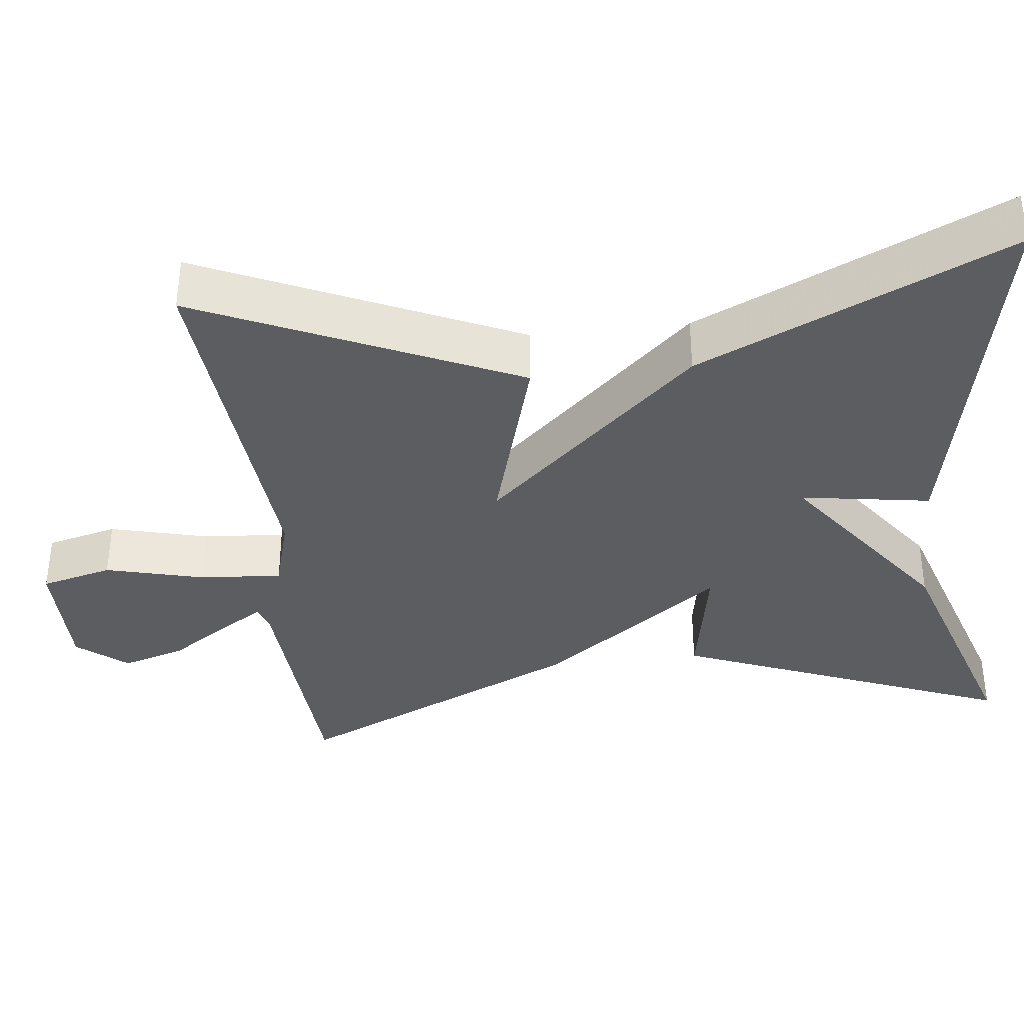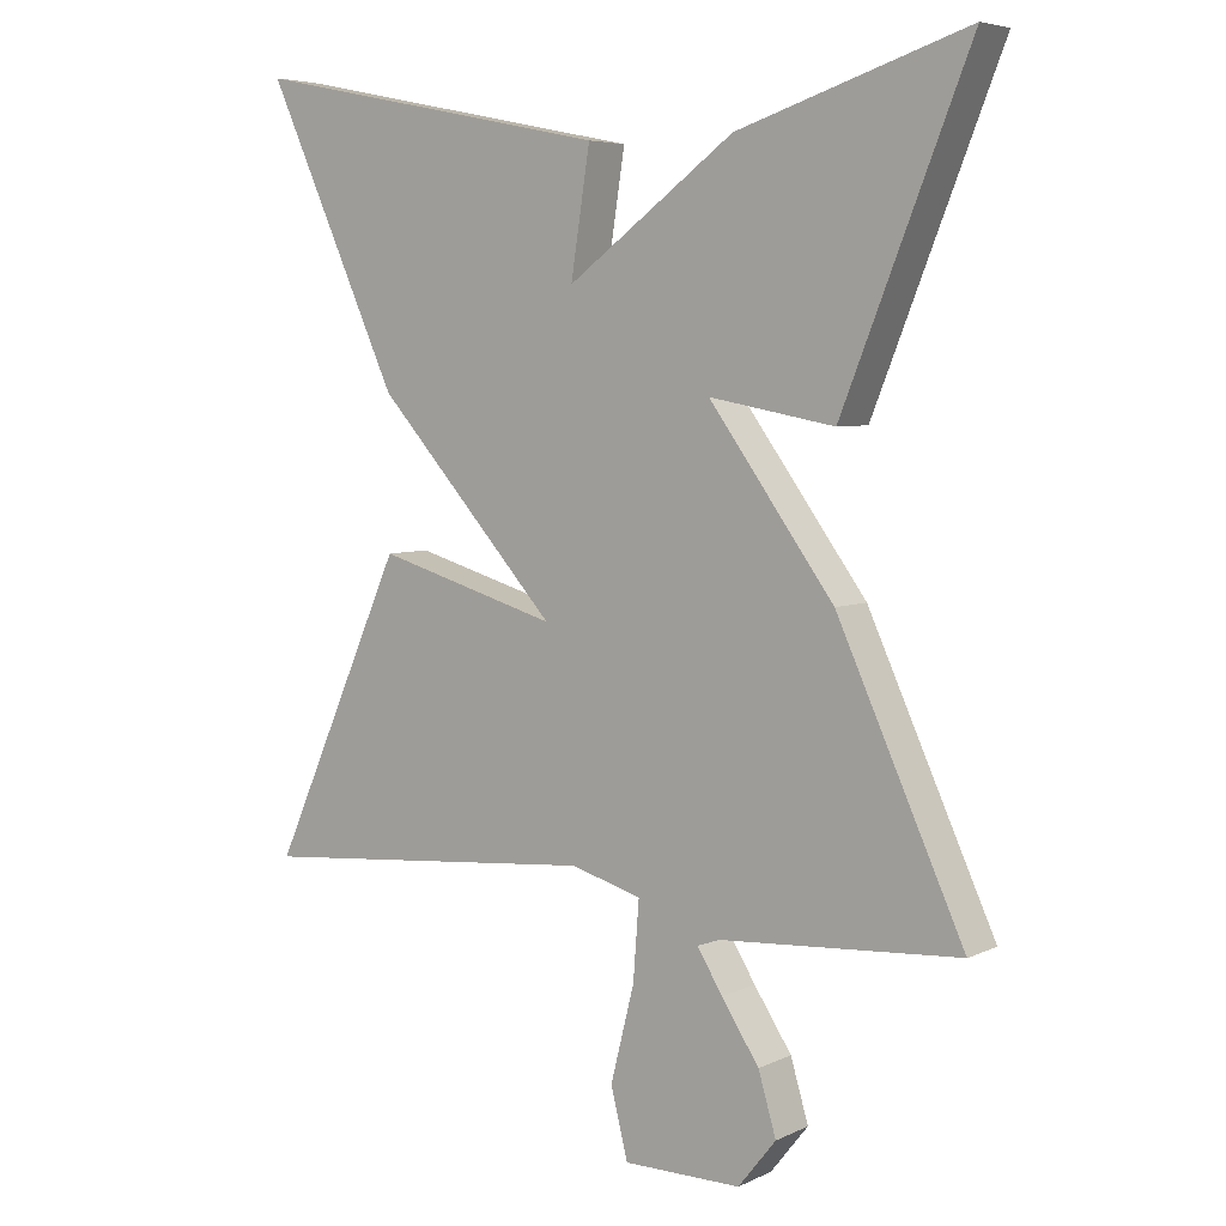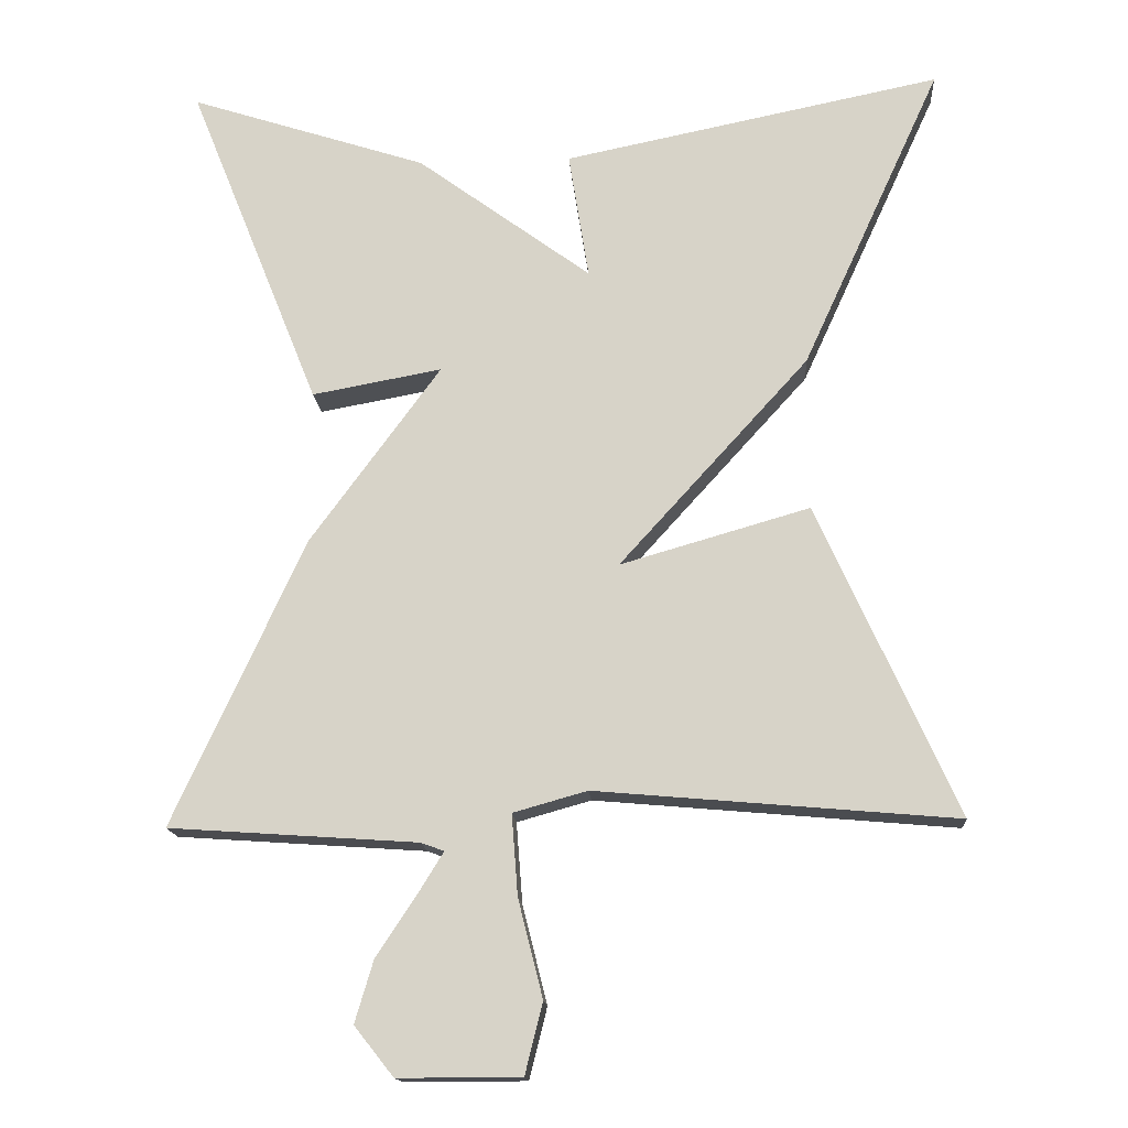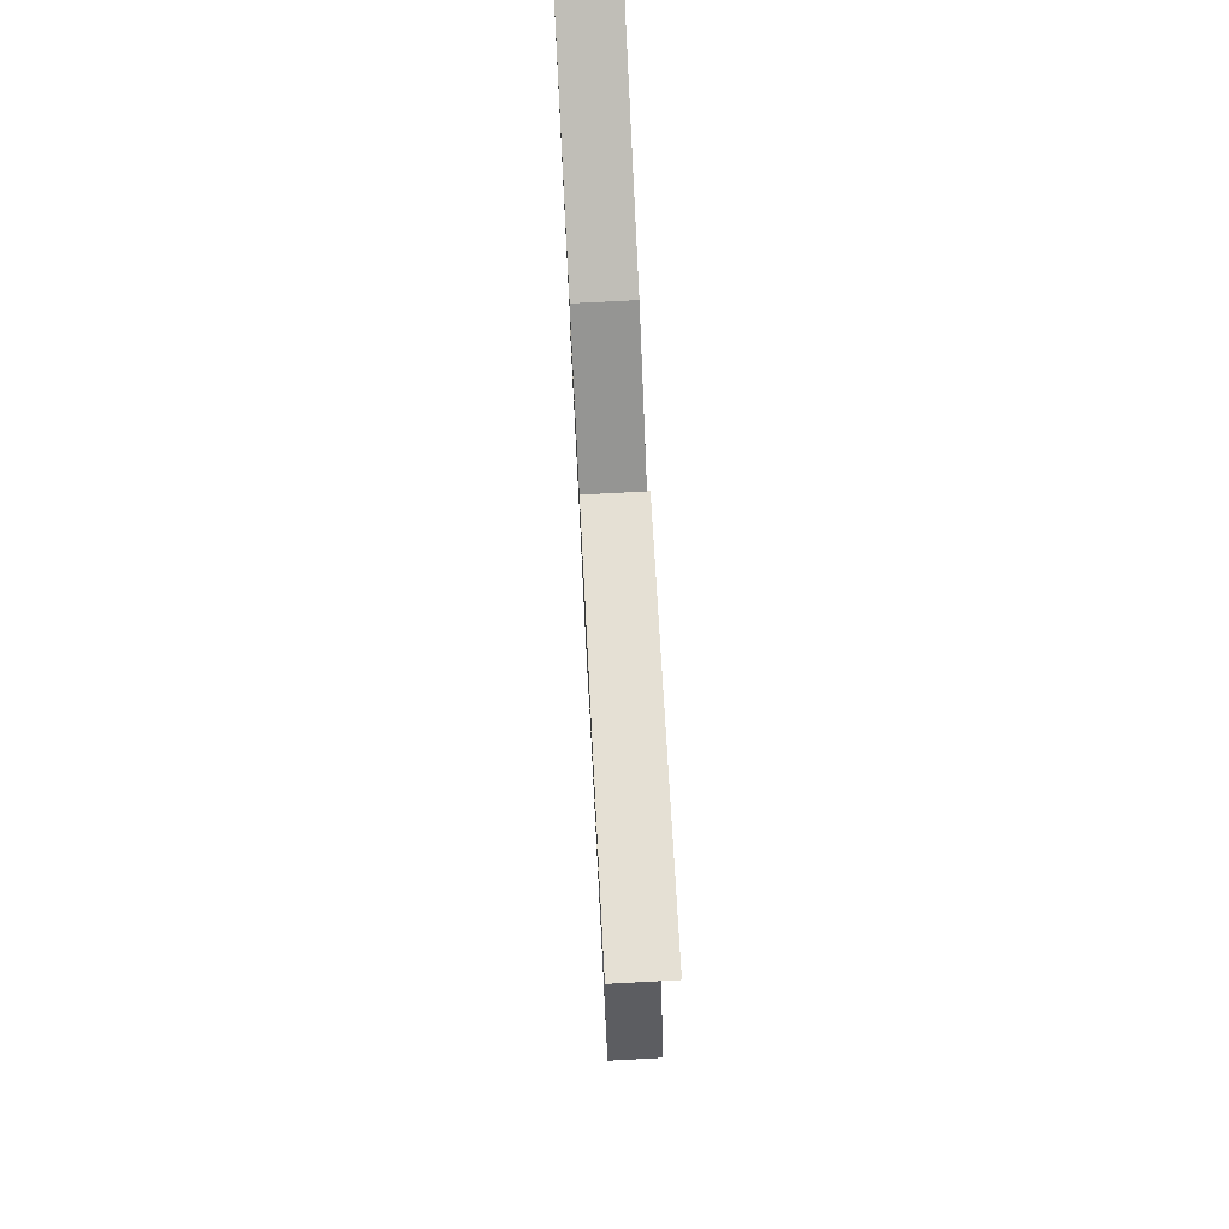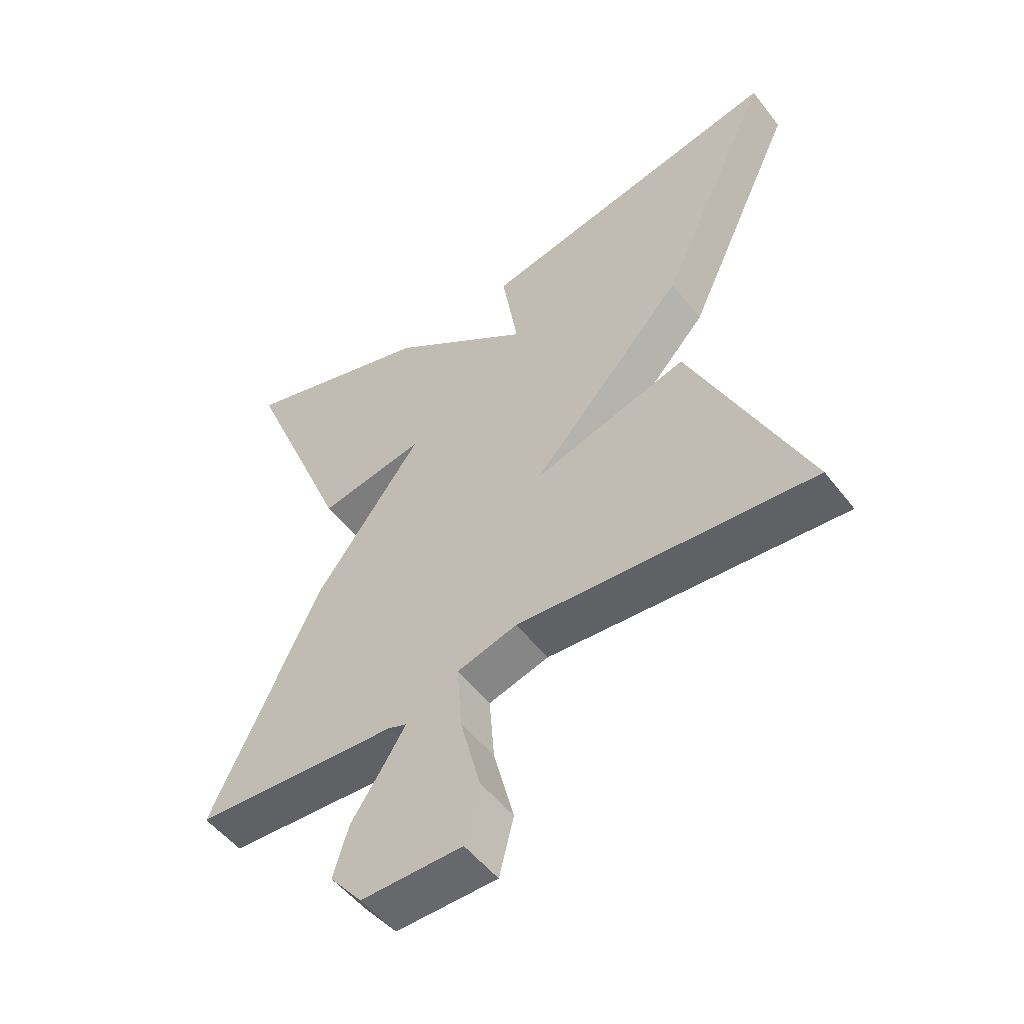
<metadata>
{"format":"obj","ext":"obj","renderer":"f3d","projection":"perspective","resolution":1024,"background":"white","views":[{"elev":-36.7,"azim":-83.5,"up":"+Y"},{"elev":5.6,"azim":35.9,"up":"+Z"},{"elev":-15.5,"azim":-176.1,"up":"+Z"},{"elev":76.6,"azim":-93.0,"up":"+Z"},{"elev":-52.4,"azim":-143.3,"up":"+Z"}]}
</metadata>
<code>
v 0.5 0.07 0.5
v 0.329 0.07 0.073
v 0.16 0.07 0.104
v 0.329 0.07 -0.127
v 0.5 0.07 -0.5
v 0.177 0.07 -0.522
v 0.147 0.07 -0.533
v 0.181 0.07 -0.588
v 0.232 0.07 -0.665
v 0.256 0.07 -0.746
v 0.205 0.07 -0.81
v 0.046 0.07 -0.81
v 0.023 0.07 -0.718
v 0.055 0.07 -0.591
v 0.063 0.07 -0.486
v -0.033 0.07 -0.459
v -0.5 0.07 -0.5
v -0.319 0.07 -0.096
v -0.073 0.07 -0.167
v -0.319 0.07 0.104
v -0.5 0.07 0.5
v -0.009 0.07 0.4
v -0.035 0.07 0.234
v 0.191 0.07 0.4
v 0.5 0 0.5
v 0.329 0 0.073
v 0.16 0 0.104
v 0.329 0 -0.127
v 0.5 0 -0.5
v 0.177 0 -0.522
v 0.147 0 -0.533
v 0.181 0 -0.588
v 0.232 0 -0.665
v 0.256 0 -0.746
v 0.205 0 -0.81
v 0.046 0 -0.81
v 0.023 0 -0.718
v 0.055 0 -0.591
v 0.063 0 -0.486
v -0.033 0 -0.459
v -0.5 0 -0.5
v -0.319 0 -0.096
v -0.073 0 -0.167
v -0.319 0 0.104
v -0.5 0 0.5
v -0.009 0 0.4
v -0.035 0 0.234
v 0.191 0 0.4
f 1 2 3
f 24 1 3
f 23 24 3
f 20 21 22 23
f 3 4 5
f 23 3 5
f 20 23 5
f 19 20 5
f 16 17 18 19
f 15 16 19 5
f 12 13 14
f 11 12 14
f 10 11 14
f 9 10 14
f 8 9 14
f 7 8 14 15
f 6 7 15
f 5 6 15
f 27 26 25
f 27 25 48
f 27 48 47
f 47 46 45 44
f 29 28 27
f 29 27 47
f 29 47 44
f 29 44 43
f 43 42 41 40
f 29 43 40 39
f 38 37 36
f 38 36 35
f 38 35 34
f 38 34 33
f 38 33 32
f 39 38 32 31
f 39 31 30
f 39 30 29
f 1 25 26 2
f 2 26 27 3
f 3 27 28 4
f 4 28 29 5
f 5 29 30 6
f 6 30 31 7
f 7 31 32 8
f 8 32 33 9
f 9 33 34 10
f 10 34 35 11
f 11 35 36 12
f 12 36 37 13
f 13 37 38 14
f 14 38 39 15
f 15 39 40 16
f 16 40 41 17
f 17 41 42 18
f 18 42 43 19
f 19 43 44 20
f 20 44 45 21
f 21 45 46 22
f 22 46 47 23
f 23 47 48 24
f 24 48 25 1

</code>
